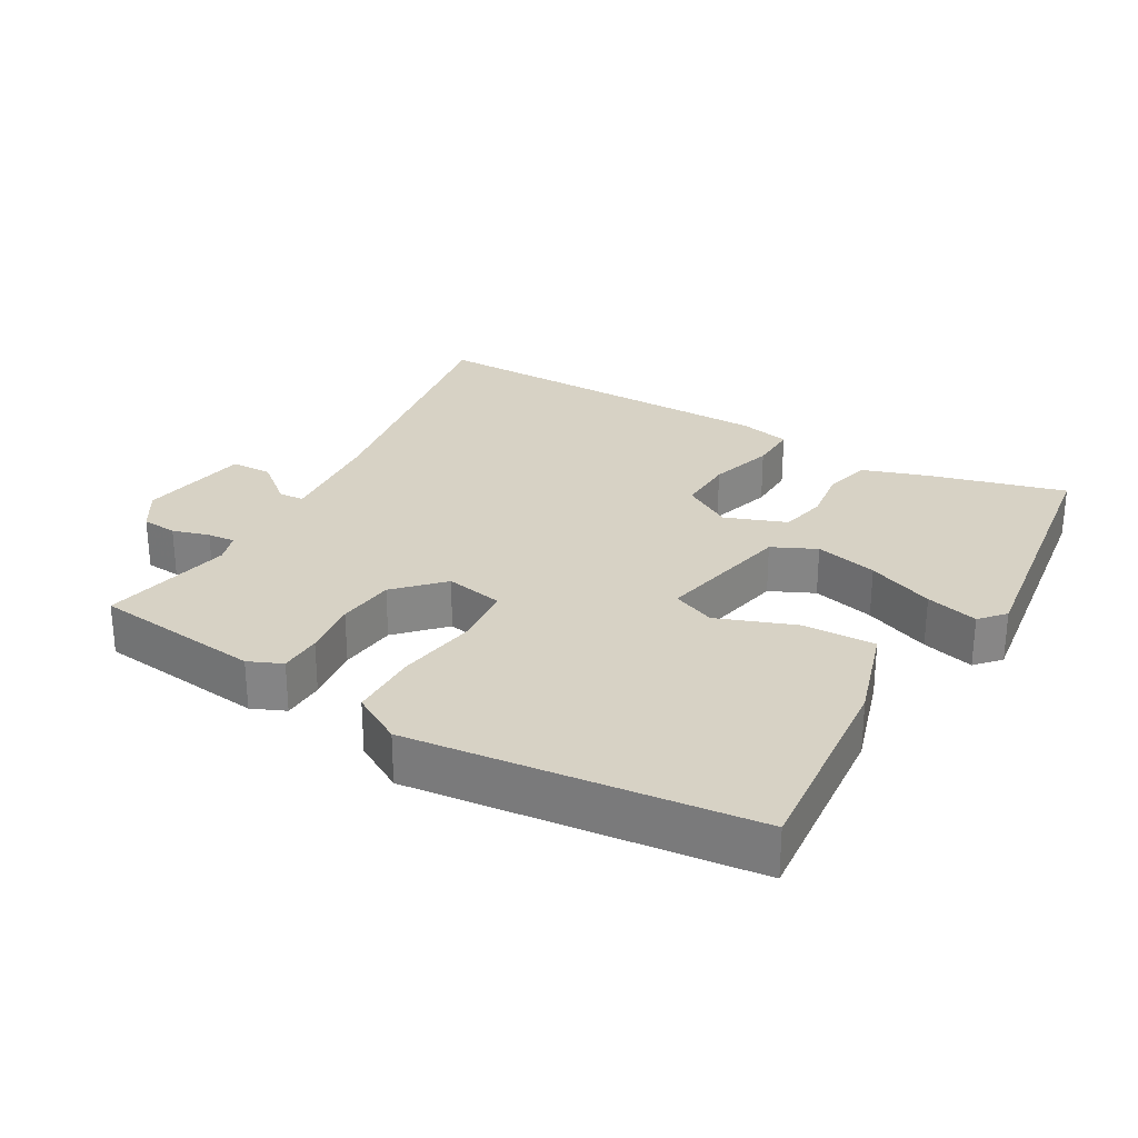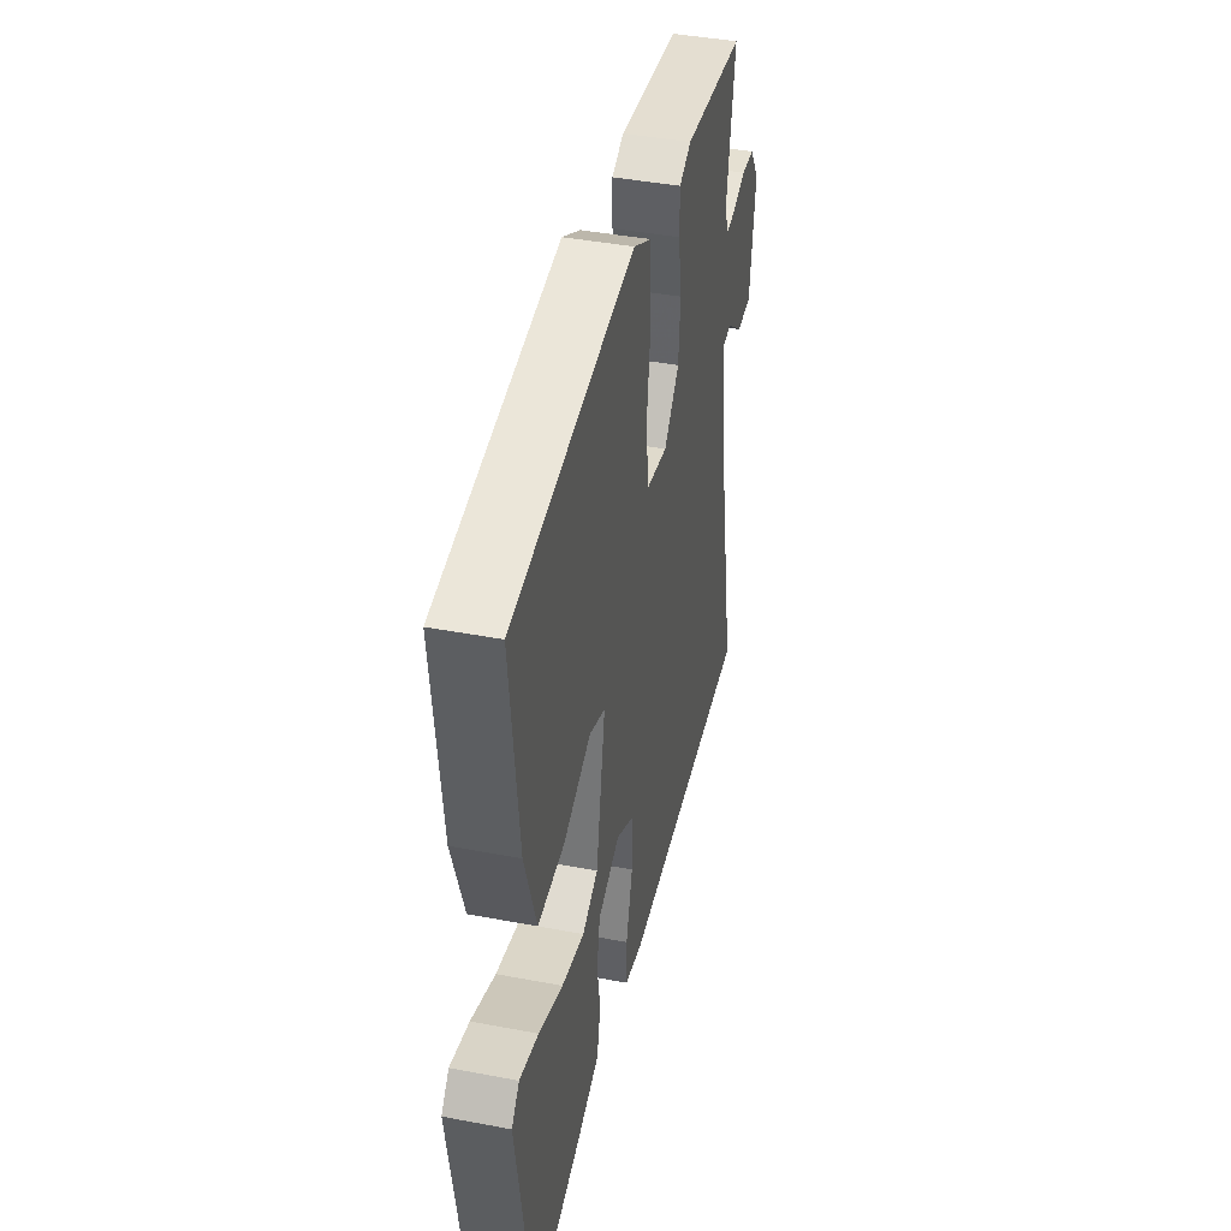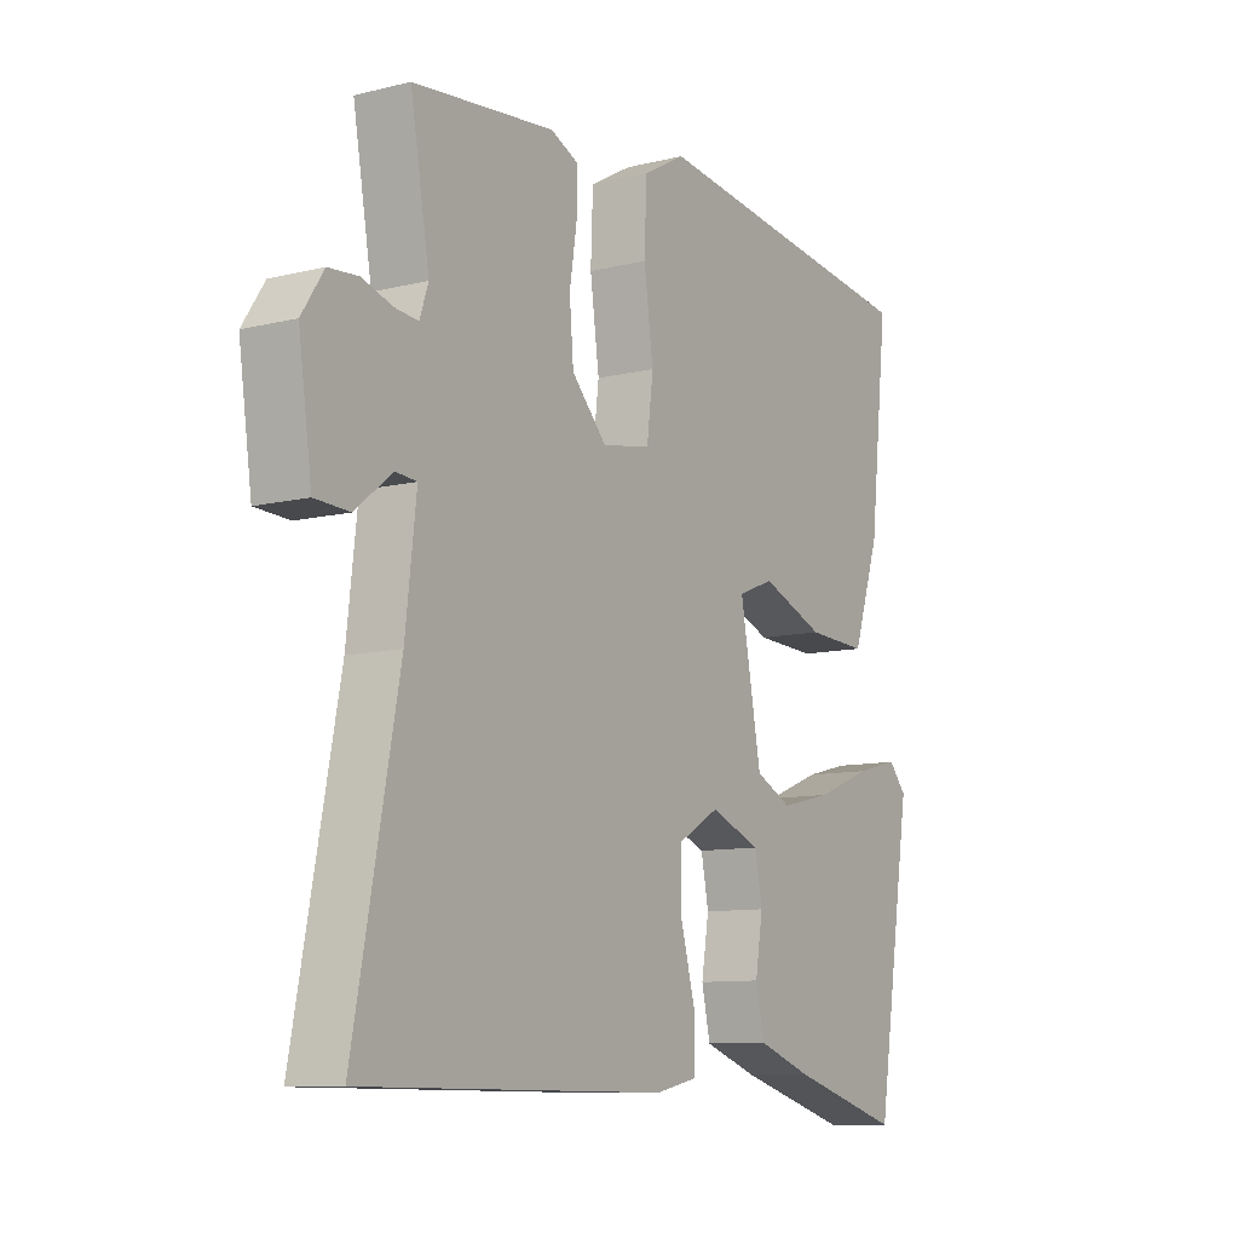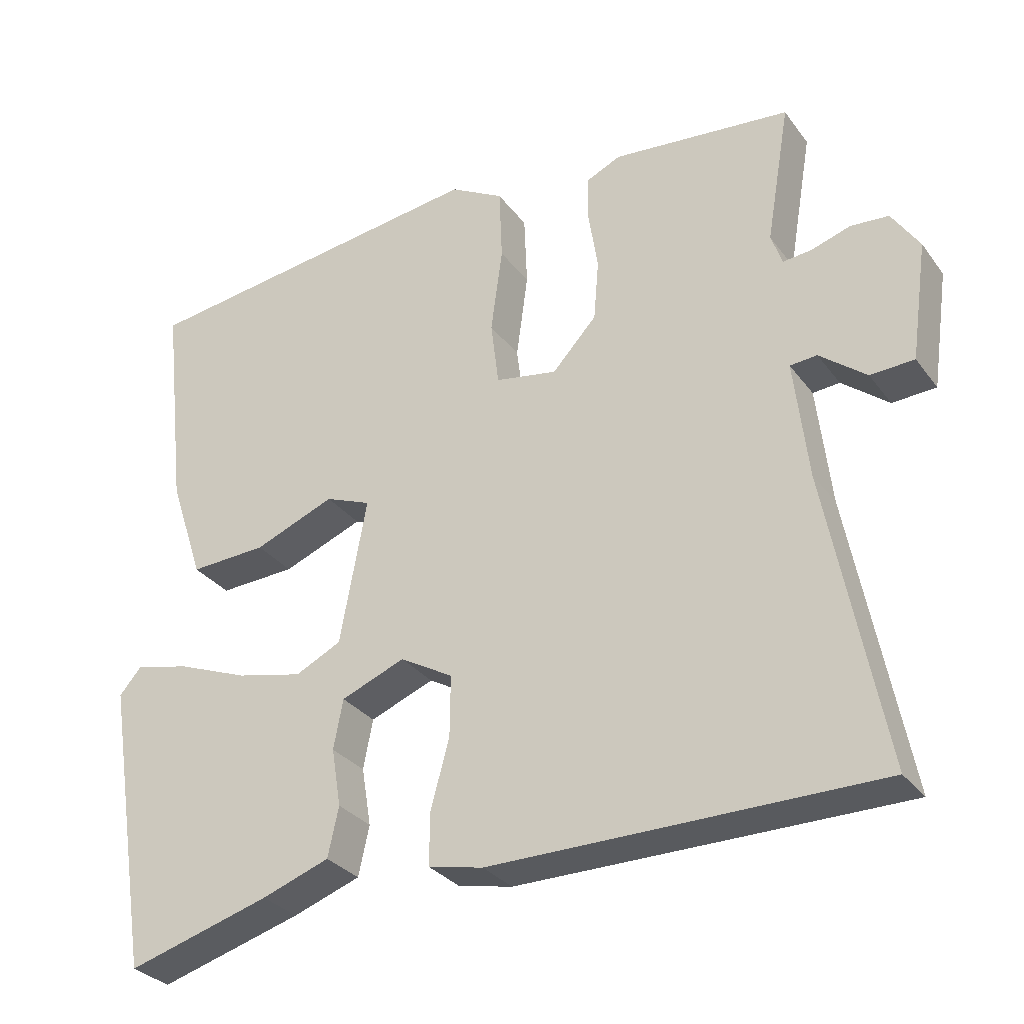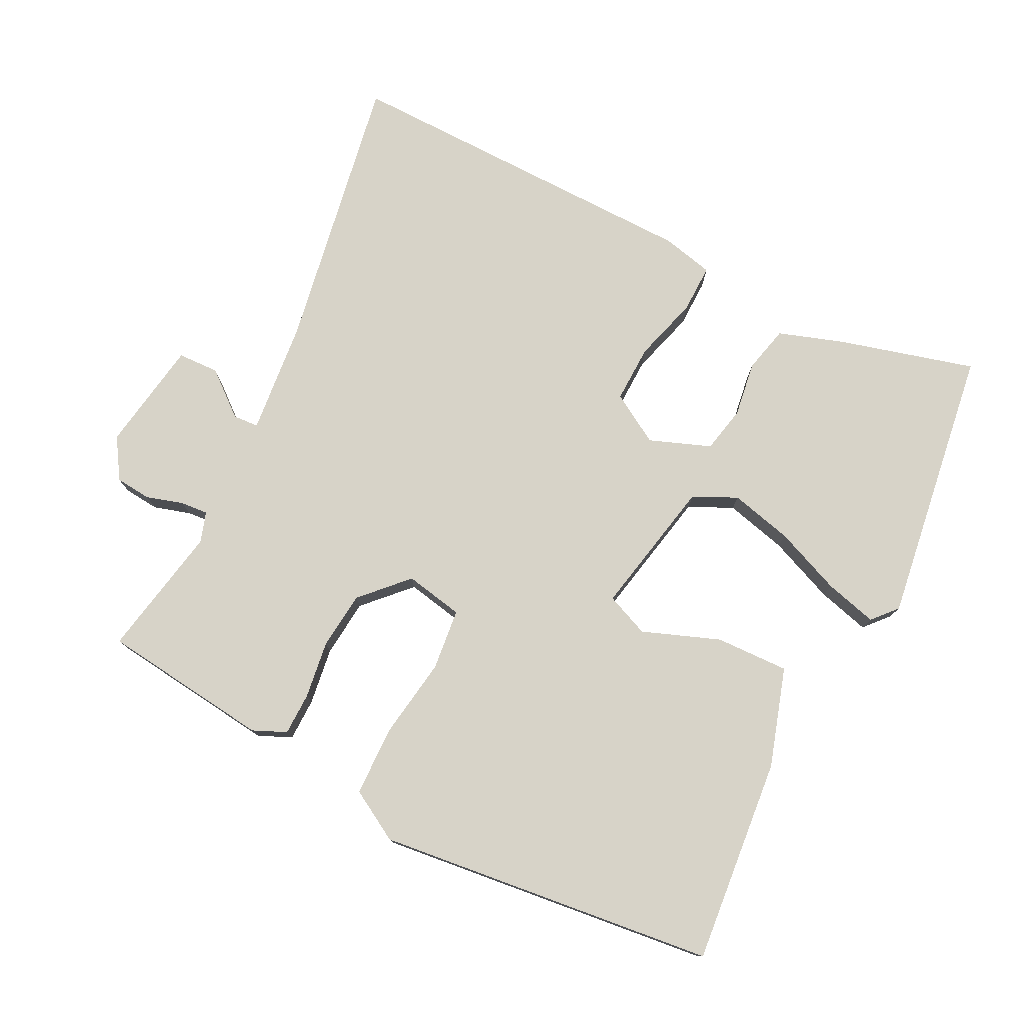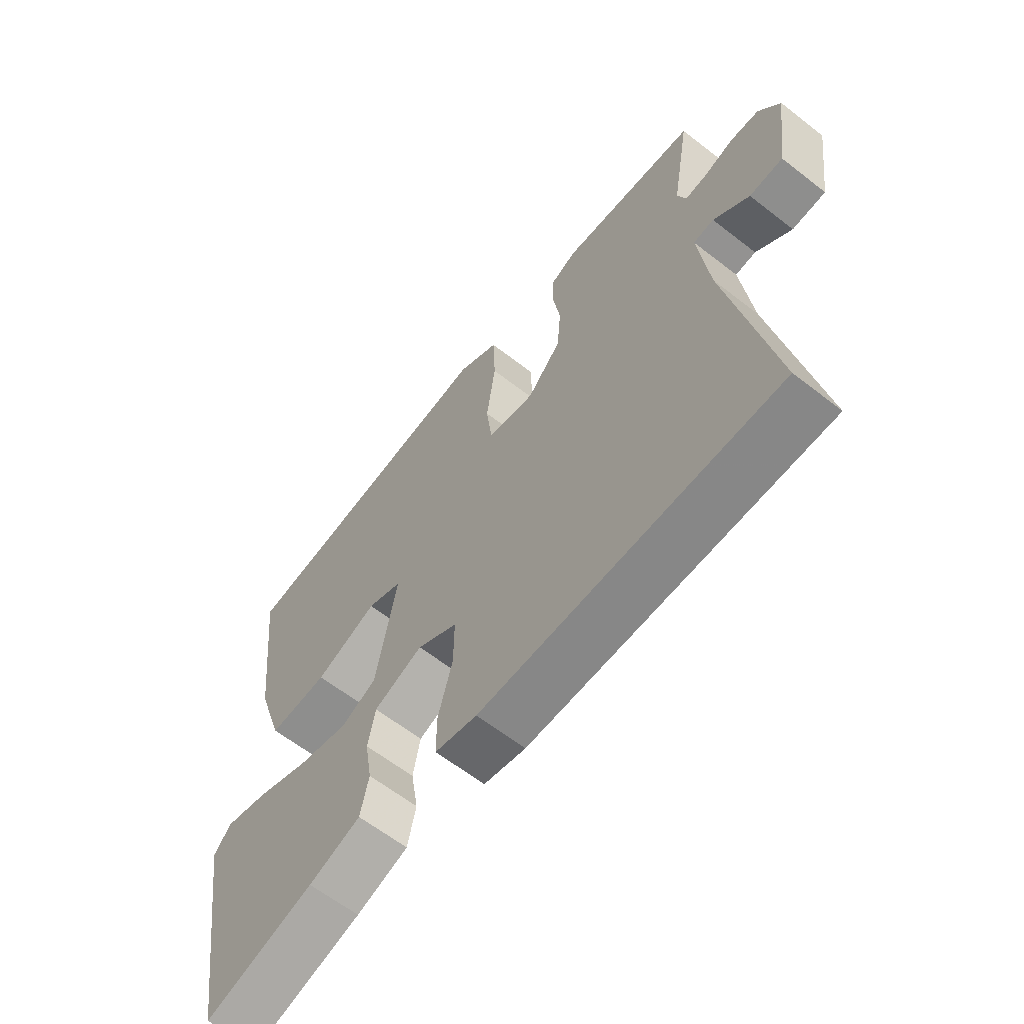
<metadata>
{"format":"obj","ext":"obj","renderer":"f3d","projection":"perspective","resolution":1024,"background":"white","views":[{"elev":27.5,"azim":31.1,"up":"+Y"},{"elev":41.8,"azim":102.9,"up":"+Z"},{"elev":-9.9,"azim":-57.6,"up":"+Z"},{"elev":-30.6,"azim":-150.1,"up":"+Z"},{"elev":77.1,"azim":27.6,"up":"+Y"},{"elev":-62.5,"azim":-128.3,"up":"+Z"}]}
</metadata>
<code>
v 0.476 0.07 -0.543
v 0.279 0.07 -0.486
v 0.186 0.07 -0.453
v 0.171 0.07 -0.385
v 0.184 0.07 -0.305
v 0.171 0.07 -0.237
v 0.083 0.07 -0.202
v 0.01 0.07 -0.244
v 0.011 0.07 -0.328
v 0.037 0.07 -0.423
v 0.037 0.07 -0.494
v -0.038 0.07 -0.51
v -0.569 0.07 -0.509
v -0.491 0.07 -0.103
v -0.472 0.07 0.061
v -0.509 0.07 0.064
v -0.573 0.07 0.013
v -0.633 0.07 0.016
v -0.656 0.07 0.178
v -0.618 0.07 0.236
v -0.566 0.07 0.24
v -0.513 0.07 0.223
v -0.473 0.07 0.219
v -0.458 0.07 0.263
v -0.491 0.07 0.455
v -0.245 0.07 0.48
v -0.197 0.07 0.458
v -0.197 0.07 0.396
v -0.21 0.07 0.313
v -0.203 0.07 0.229
v -0.142 0.07 0.163
v -0.057 0.07 0.178
v -0.046 0.07 0.267
v -0.062 0.07 0.385
v -0.058 0.07 0.486
v 0.016 0.07 0.527
v 0.505 0.07 0.463
v 0.472 0.07 0.166
v 0.425 0.07 0.024
v 0.319 0.07 0.029
v 0.208 0.07 0.073
v 0.145 0.07 0.048
v 0.182 0.07 -0.152
v 0.245 0.07 -0.183
v 0.336 0.07 -0.162
v 0.433 0.07 -0.124
v 0.509 0.07 -0.105
v 0.54 0.07 -0.141
v 0.476 0 -0.543
v 0.279 0 -0.486
v 0.186 0 -0.453
v 0.171 0 -0.385
v 0.184 0 -0.305
v 0.171 0 -0.237
v 0.083 0 -0.202
v 0.01 0 -0.244
v 0.011 0 -0.328
v 0.037 0 -0.423
v 0.037 0 -0.494
v -0.038 0 -0.51
v -0.569 0 -0.509
v -0.491 0 -0.103
v -0.472 0 0.061
v -0.509 0 0.064
v -0.573 0 0.013
v -0.633 0 0.016
v -0.656 0 0.178
v -0.618 0 0.236
v -0.566 0 0.24
v -0.513 0 0.223
v -0.473 0 0.219
v -0.458 0 0.263
v -0.491 0 0.455
v -0.245 0 0.48
v -0.197 0 0.458
v -0.197 0 0.396
v -0.21 0 0.313
v -0.203 0 0.229
v -0.142 0 0.163
v -0.057 0 0.178
v -0.046 0 0.267
v -0.062 0 0.385
v -0.058 0 0.486
v 0.016 0 0.527
v 0.505 0 0.463
v 0.472 0 0.166
v 0.425 0 0.024
v 0.319 0 0.029
v 0.208 0 0.073
v 0.145 0 0.048
v 0.182 0 -0.152
v 0.245 0 -0.183
v 0.336 0 -0.162
v 0.433 0 -0.124
v 0.509 0 -0.105
v 0.54 0 -0.141
f 3 4 5
f 2 3 5
f 1 2 5
f 48 1 5
f 47 48 5
f 46 47 5
f 45 46 5
f 44 45 5 6
f 43 44 6 7
f 42 43 7
f 39 40 41
f 38 39 41
f 37 38 41
f 36 37 41
f 35 36 41
f 34 35 41
f 33 34 41
f 32 33 41 42
f 42 7 8
f 32 42 8
f 31 32 8
f 27 28 29
f 26 27 29
f 25 26 29
f 24 25 29
f 23 24 29 30
f 20 21 22
f 19 20 22
f 18 19 22
f 17 18 22
f 16 17 22
f 15 16 22 23
f 12 13 14
f 11 12 14
f 10 11 14
f 9 10 14
f 9 14 15
f 23 30 31
f 15 23 31
f 9 15 31
f 8 9 31
f 53 52 51
f 53 51 50
f 53 50 49
f 53 49 96
f 53 96 95
f 53 95 94
f 53 94 93
f 54 53 93 92
f 55 54 92 91
f 55 91 90
f 89 88 87
f 89 87 86
f 89 86 85
f 89 85 84
f 89 84 83
f 89 83 82
f 89 82 81
f 90 89 81 80
f 56 55 90
f 56 90 80
f 56 80 79
f 77 76 75
f 77 75 74
f 77 74 73
f 77 73 72
f 78 77 72 71
f 70 69 68
f 70 68 67
f 70 67 66
f 70 66 65
f 70 65 64
f 71 70 64 63
f 62 61 60
f 62 60 59
f 62 59 58
f 62 58 57
f 63 62 57
f 79 78 71
f 79 71 63
f 79 63 57
f 79 57 56
f 1 49 50 2
f 2 50 51 3
f 3 51 52 4
f 4 52 53 5
f 5 53 54 6
f 6 54 55 7
f 7 55 56 8
f 8 56 57 9
f 9 57 58 10
f 10 58 59 11
f 11 59 60 12
f 12 60 61 13
f 13 61 62 14
f 14 62 63 15
f 15 63 64 16
f 16 64 65 17
f 17 65 66 18
f 18 66 67 19
f 19 67 68 20
f 20 68 69 21
f 21 69 70 22
f 22 70 71 23
f 23 71 72 24
f 24 72 73 25
f 25 73 74 26
f 26 74 75 27
f 27 75 76 28
f 28 76 77 29
f 29 77 78 30
f 30 78 79 31
f 31 79 80 32
f 32 80 81 33
f 33 81 82 34
f 34 82 83 35
f 35 83 84 36
f 36 84 85 37
f 37 85 86 38
f 38 86 87 39
f 39 87 88 40
f 40 88 89 41
f 41 89 90 42
f 42 90 91 43
f 43 91 92 44
f 44 92 93 45
f 45 93 94 46
f 46 94 95 47
f 47 95 96 48
f 48 96 49 1

</code>
